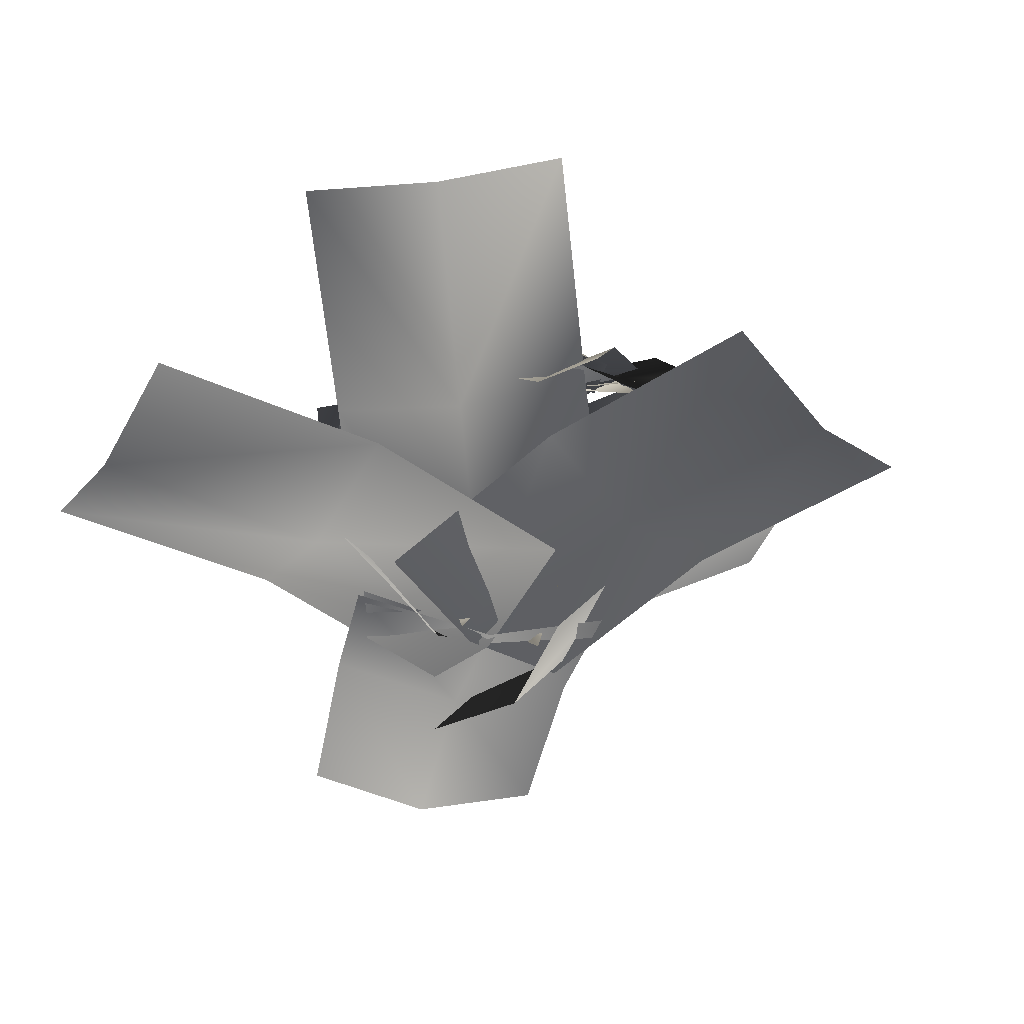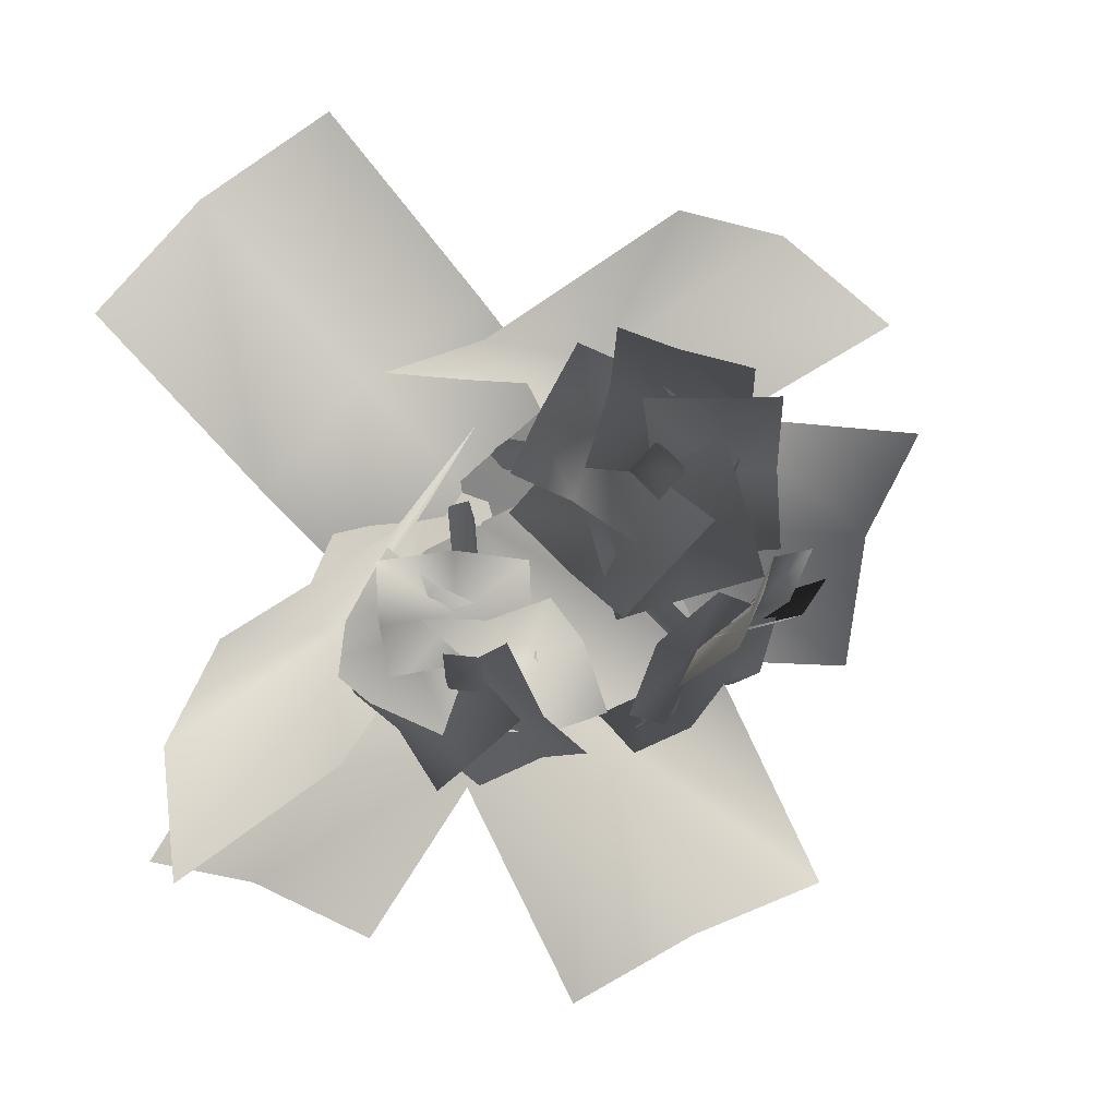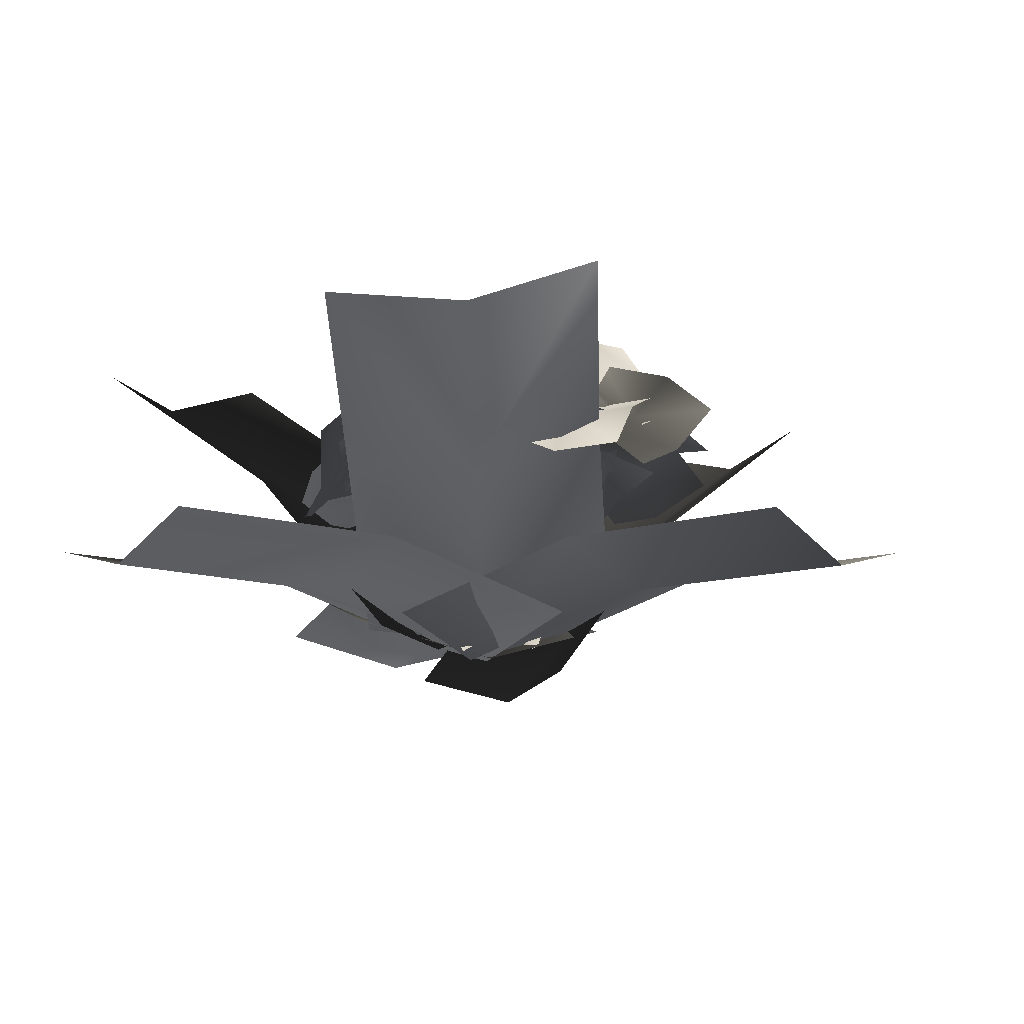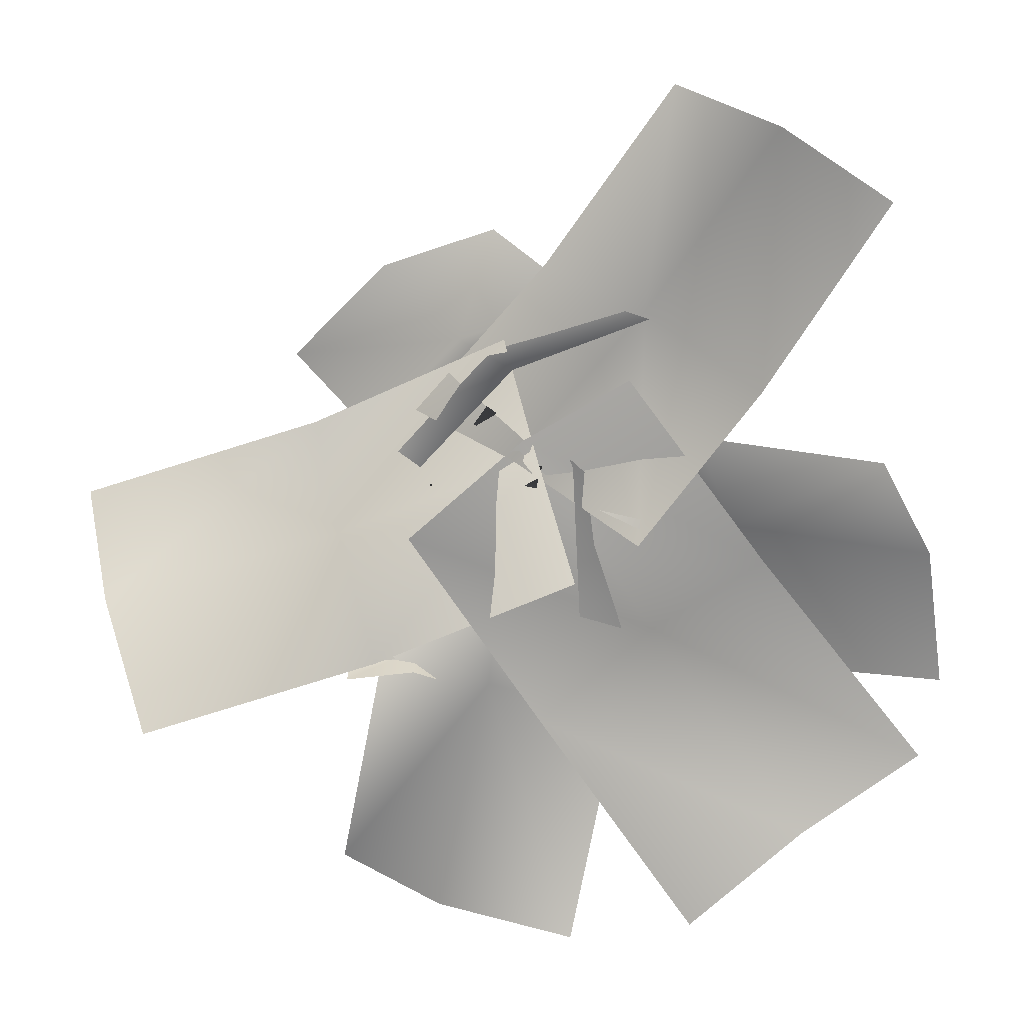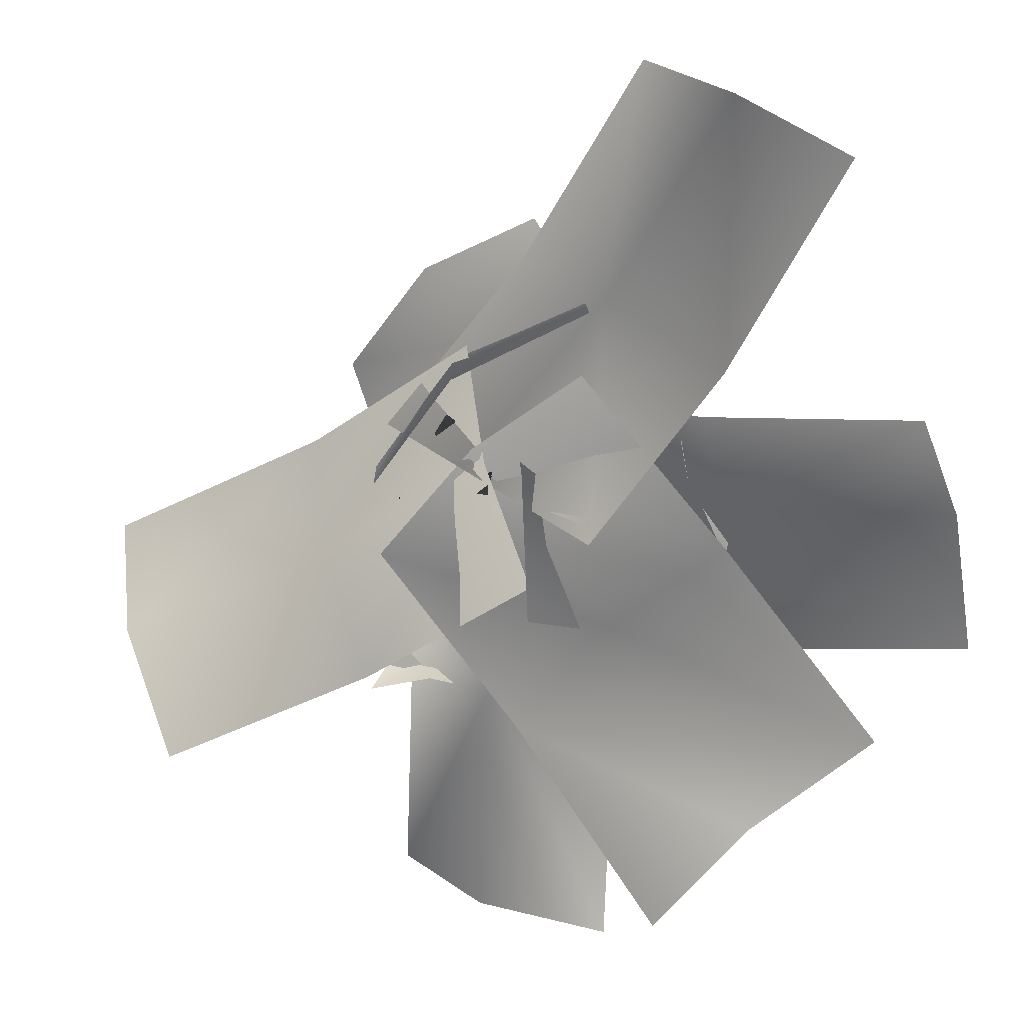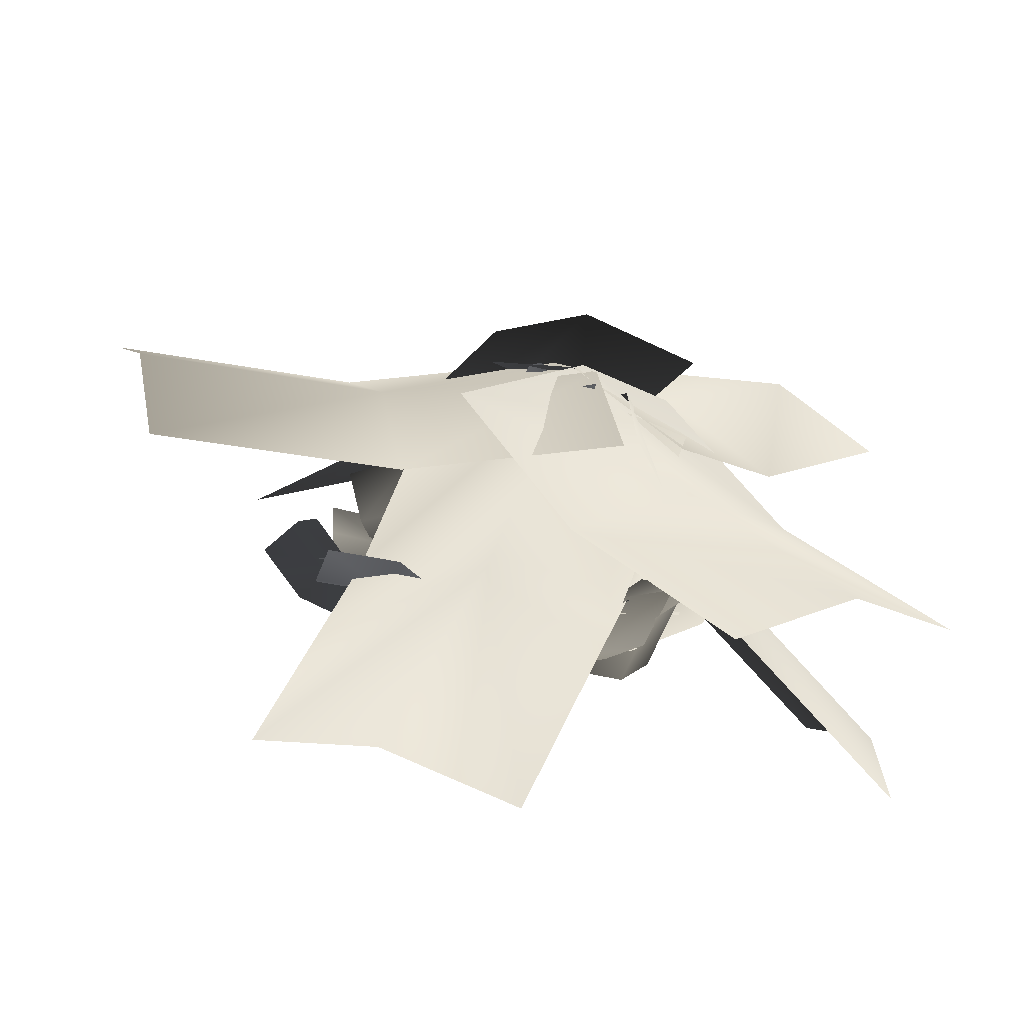
<metadata>
{"format":"obj","ext":"obj","renderer":"f3d","projection":"perspective","resolution":1024,"background":"white","views":[{"elev":-39.2,"azim":-154.9,"up":"+Y"},{"elev":28.2,"azim":157.4,"up":"+Z"},{"elev":-12.7,"azim":-159.8,"up":"+Y"},{"elev":-18.8,"azim":8.7,"up":"+Z"},{"elev":-16.5,"azim":25.5,"up":"+Z"},{"elev":-71.8,"azim":-13.3,"up":"+Z"}]}
</metadata>
<code>
g indigof02
v 1.743 1.554 -4.805
v -15.45 3.755 -9.411
v -0.9623 1.554 5.292
v -18.15 3.755 0.6863
v 0.4935 0.176 -0.1407
v -16.81 2.377 -4.308
v -8.938 3.755 3.155
v -7.591 2.377 -2.065
v -6.327 3.755 -6.968
v -6.851 10.12 -2.841
v -6.193 11.09 -1.903
v -5.625 10.12 -3.7
v -4.968 11.09 -2.761
v -6.039 10.87 -2.986
v -8.984 6.954 -5.185
v -10.78 10.12 -1.119
v -4.127 9.435 -4.977
v -5.92 12.6 -0.9112
v -4.837 10.61 -2.377
v -9.682 8.105 -2.611
v -8.999 11.62 -1.505
v -7.923 9.606 -2.986
v -7.236 8.439 -5.571
v -10.06 10.23 0.3388
v -6.165 13.95 1.219
v -7.39 8.478 -4.084
v -3.493 12.2 -3.204
v -4.997 9.948 -3.222
v -7.694 11.68 1.196
v -5.417 13.69 -1.002
v -6.944 11.44 -1.01
v -9.331 9.985 -1.855
v -4.587 13.6 1.399
v -1.295 13.43 -2.951
v -8.06 10.21 -1.099
v -4.768 10.04 -5.448
v -5.997 9.559 -3.088
v -2.545 12.95 -0.5624
v -3.067 12.58 -4.259
v -4.298 12.12 -1.875
v -6.337 12.77 0.1061
v -0.6746 12.06 -3.576
v -3.386 9.33 -7.448
v -5.145 12.06 -0.4457
v -7.856 9.33 -4.317
v -6.355 10.01 -2.174
v -1.868 10.03 -5.28
v -5.431 9.943 -6.447
v -3.907 10.64 -4.299
v -2.692 12.67 -2.595
v -2.951 8.621 -6.984
v -8.294 7.62 -6.5
v -3.109 11.66 -2.453
v -8.452 10.66 -1.969
v -5.755 10.56 -1.806
v -5.562 7.525 -6.34
v -8.502 9.445 -5.021
v -5.784 9.338 -4.874
v -3.158 10.43 -5.534
v -4.799 10.37 4.649
v -3.95 9.637 5.636
v -3.592 10.63 3.804
v -2.743 9.897 4.791
v -3.714 10.43 4.894
v -7.716 12.15 1.743
v -8.468 10.42 6.866
v -2.411 10.92 2.108
v -3.164 9.192 7.232
v -2.94 9.355 4.542
v -8.24 10.6 4.143
v -6.147 10.57 7.256
v -5.937 10.74 4.545
v -5.427 12.3 2.13
v -8.088 8.931 7.395
v -3.122 7.914 9.417
v -5.825 11.1 2.925
v -0.859 10.08 4.947
v -3.236 9.92 3.667
v -5.531 7.763 8.124
v -2.185 9.442 7.884
v -4.588 9.281 6.61
v -7.165 10.45 5.89
v -1.989 7.027 8.657
v 1.564 9.422 5.276
v -6.122 9.378 5.977
v -2.569 11.77 2.597
v -4.303 10.06 3.774
v -0.1931 7.698 6.474
v -0.1032 10.95 4.605
v -1.839 9.223 5.803
v -3.631 8.539 8.002
v 1.541 9.256 3.658
v -1.356 12.71 0.5825
v -2.862 8.308 6.74
v -5.759 11.76 3.665
v -4.56 9.572 4.703
v -0.1393 10.5 1.64
v -2.987 12.85 2.28
v -1.765 10.65 3.32
v -0.06283 9.405 5.336
v -1.423 11.91 0.07879
v -6.549 13.23 1.405
v -0.9408 9.104 4.738
v -6.067 10.43 6.064
v -3.855 9.206 5.101
v -4.305 12 0.4332
v -6.116 12.66 3.651
v -3.886 11.44 2.669
v -0.9929 11.35 2.296
v -3.021 1.401 -0.9906
v -3.804 1.401 -0.6255
v -2.683 1.692 -0.2659
v -3.466 1.692 0.09913
v -5.383 10.16 -3.344
v -6.065 10.18 -3.032
v -5.771 10.43 -2.402
v -5.089 10.42 -2.713
v -2.026 0.9218 1.602
v -1.53 0.9218 2.309
v -1.371 1.213 1.143
v -0.8751 1.213 1.851
v -3.933 9.685 4.336
v -3.508 9.701 4.953
v -2.938 9.954 4.554
v -3.363 9.938 3.937
v 0.6424 0.4399 -0.4169
v 0.4188 0.4399 -1.251
v -0.1299 0.7309 -0.21
v -0.3535 0.7309 -1.044
v 3.37 9.203 -2.334
v 3.181 9.219 -3.06
v 2.509 9.472 -2.879
v 2.698 9.456 -2.154
v 3.935 9.031 -3.112
v 2.793 9.993 -3.012
v 4.066 9.031 -1.621
v 2.924 9.993 -1.521
v 3.654 9.781 -2.336
v 7.031 5.861 -3.787
v 4.407 9.03 -7.372
v 4.423 8.342 0.3149
v 1.798 11.51 -3.27
v 2.526 9.513 -1.599
v 5.151 7.012 -5.679
v 3.851 10.53 -5.64
v 4.597 8.513 -3.968
v 6.492 7.346 -2.08
v 2.787 9.139 -7.483
v 0.07579 12.86 -4.548
v 5.281 7.385 -2.957
v 2.57 11.1 -0.02178
v 3.337 8.855 -1.315
v 0.8603 10.59 -5.86
v 1.626 12.6 -2.79
v 2.396 10.34 -4.108
v 4.321 8.892 -5.752
v -0.869 12.5 -3.271
v 1.252 12.33 1.755
v 3.031 9.114 -5.03
v 5.152 8.946 -0.004464
v 3.722 8.466 -2.249
v -0.1915 11.86 -0.5219
v 3.271 11.49 0.8745
v 1.821 11.02 -1.384
v 1.126 11.68 -4.14
v 1.483 10.97 2.605
v 6.192 8.238 2.193
v 1.008 10.97 -2.832
v 5.716 8.238 -3.244
v 3.11 8.922 -3.016
v 3.555 8.939 2.423
v 6.348 8.85 -0.07919
v 3.725 9.544 0.1666
v 1.642 11.58 0.3665
v 5.573 7.528 2.337
v 7.825 6.527 -2.532
v 1.728 10.57 -0.06537
v 3.98 9.565 -4.935
v 2.491 9.464 -2.68
v 6.321 6.432 -0.246
v 6.648 8.352 -3.451
v 5.162 8.245 -1.171
v 4.42 9.335 1.433
v -4.424 1.554 2.56
v 5.783 3.755 17.14
v 4.139 1.554 -3.435
v 14.35 3.755 11.14
v -0.4684 0.176 -0.2094
v 10.11 2.377 14.11
v 8.875 3.755 3.328
v 4.488 2.377 6.462
v 0.3678 3.755 9.404
v 3.919 1.554 3.282
v 14.13 3.755 -11.3
v -4.644 1.554 -2.714
v 5.563 3.755 -17.29
v -0.03659 0.176 0.5118
v 9.799 2.377 -14.33
v 0.09201 3.755 -9.478
v 4.537 2.377 -6.427
v 8.711 3.755 -3.562
v -2.371 6.717 -7.159
v -5.114 11.33 -14.99
v -9.475 13.19 -12.51
v -6.921 8.584 -4.555
v 2.668 7.278 -8.509
v 0.1401 11.84 -16.38
v -5.341 2.69 1.427
v -0.5627 0.7685 -1.221
v 4.274 1.337 -2.446
v -3.416 5.396 7.063
v -7.848 11.08 13.24
v -3.182 12.59 15.38
v 1.456 6.896 9.294
v -7.241 6.119 3.545
v -11.83 11.76 9.567
v 4.852 0.2079 5.2
v -0.1887 -1.341 2.807
v -3.797 -0.6267 -0.6116
v 7.421 7.148 -0.928
v 15.2 12.58 -0.7625
v 15.31 12.8 -6.108
v 7.523 7.303 -6.489
v 5.848 9.138 3.665
v 13.55 14.58 4.042
v 2.002 0.7828 -6.301
v 1.82 0.6392 -0.5145
v 0.2478 2.562 3.85
f 6 7 8
f 7 6 4
f 2 8 9
f 8 2 6
f 8 3 5
f 3 8 7
f 9 5 1
f 5 9 8
f 12 14 13
f 12 10 14
f 10 11 14
f 14 11 13
f 16 22 20
f 22 16 21
f 15 20 23
f 23 20 22
f 18 22 21
f 22 18 19
f 23 19 17
f 19 23 22
f 30 29 25
f 29 30 31
f 31 24 29
f 24 31 32
f 31 27 28
f 27 31 30
f 28 26 31
f 31 26 32
f 34 40 38
f 40 34 39
f 33 40 41
f 40 33 38
f 37 40 39
f 39 36 37
f 37 41 40
f 41 37 35
f 49 43 48
f 43 49 47
f 47 50 42
f 50 47 49
f 49 45 46
f 45 49 48
f 50 46 44
f 46 50 49
f 58 52 57
f 52 58 56
f 58 51 56
f 51 58 59
f 58 54 55
f 54 58 57
f 59 58 53
f 58 55 53
f 62 64 63
f 62 60 64
f 60 61 64
f 64 61 63
f 72 66 71
f 66 72 70
f 65 72 73
f 72 65 70
f 72 68 69
f 68 72 71
f 73 69 67
f 69 73 72
f 75 81 79
f 81 75 80
f 81 82 79
f 79 82 74
f 77 81 80
f 81 77 78
f 76 81 78
f 81 76 82
f 88 84 89
f 88 89 90
f 83 90 91
f 90 83 88
f 90 86 87
f 86 90 89
f 91 87 85
f 87 91 90
f 98 97 93
f 97 98 99
f 92 99 100
f 99 92 97
f 96 98 95
f 98 96 99
f 94 99 96
f 99 94 100
f 102 108 106
f 108 102 107
f 108 101 106
f 101 108 109
f 108 107 105
f 107 104 105
f 109 108 103
f 108 105 103
f 113 110 112
f 110 113 111
f 114 111 115
f 111 114 110
f 113 115 111
f 115 113 116
f 112 117 113
f 116 113 117
f 117 112 114
f 114 112 110
f 120 119 118
f 119 120 121
f 122 119 123
f 119 122 118
f 121 123 119
f 123 121 124
f 120 125 121
f 124 121 125
f 125 120 122
f 122 120 118
f 128 129 126
f 126 129 127
f 130 127 131
f 127 130 126
f 129 131 127
f 131 129 132
f 128 133 129
f 132 129 133
f 133 128 130
f 130 128 126
f 136 138 137
f 136 134 138
f 134 135 138
f 138 135 137
f 140 146 144
f 146 140 145
f 139 146 147
f 146 139 144
f 142 146 145
f 146 142 143
f 147 143 141
f 143 147 146
f 155 149 154
f 149 155 153
f 155 148 153
f 148 155 156
f 152 154 151
f 154 152 155
f 152 150 155
f 155 150 156
f 158 164 162
f 164 158 163
f 157 164 165
f 164 157 162
f 164 163 161
f 163 160 161
f 161 165 164
f 165 161 159
f 173 167 172
f 167 173 171
f 166 173 174
f 173 166 171
f 173 169 170
f 169 173 172
f 174 170 168
f 170 174 173
f 182 176 181
f 176 182 180
f 182 183 180
f 183 175 180
f 182 178 179
f 178 182 181
f 183 182 177
f 182 179 177
f 189 190 191
f 190 189 187
f 185 191 192
f 191 185 189
f 191 186 188
f 186 191 190
f 192 188 184
f 188 192 191
f 198 199 200
f 199 198 196
f 194 200 201
f 200 194 198
f 200 195 197
f 195 200 199
f 201 197 193
f 197 201 200
f 204 205 202
f 204 202 203
f 202 207 203
f 207 202 206
f 208 209 205
f 205 209 202
f 209 206 202
f 206 209 210
f 213 214 211
f 213 211 212
f 211 216 212
f 216 211 215
f 218 211 214
f 214 217 218
f 218 215 211
f 215 218 219
f 222 223 220
f 222 220 221
f 220 225 221
f 225 220 224
f 220 226 227
f 226 220 223
f 224 220 228
f 220 227 228

</code>
